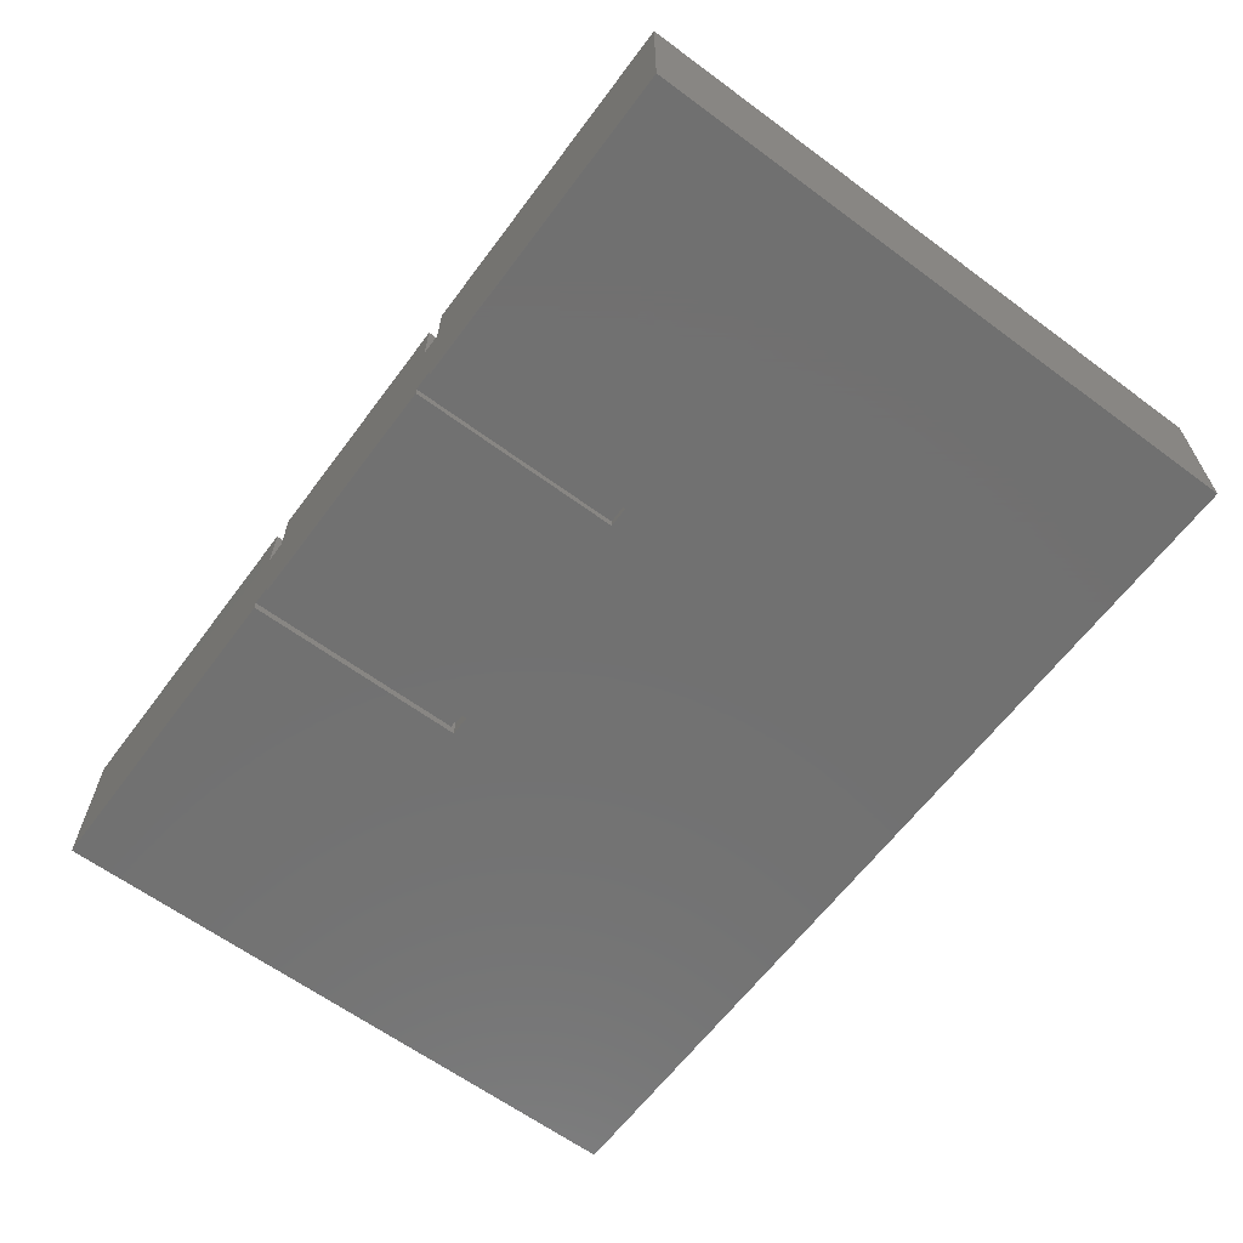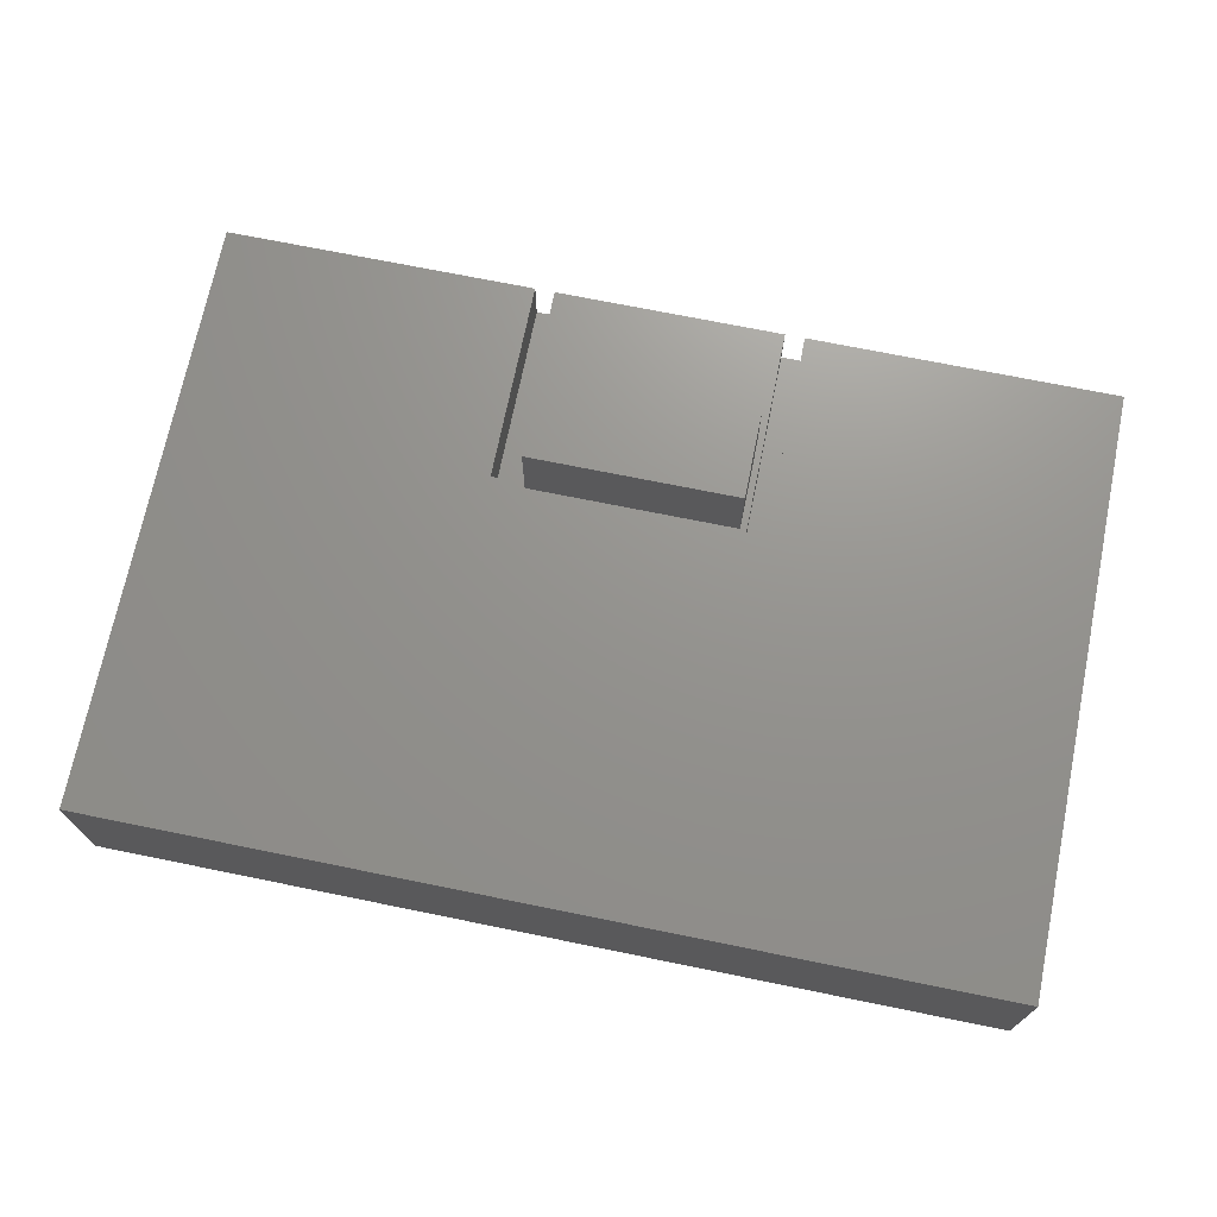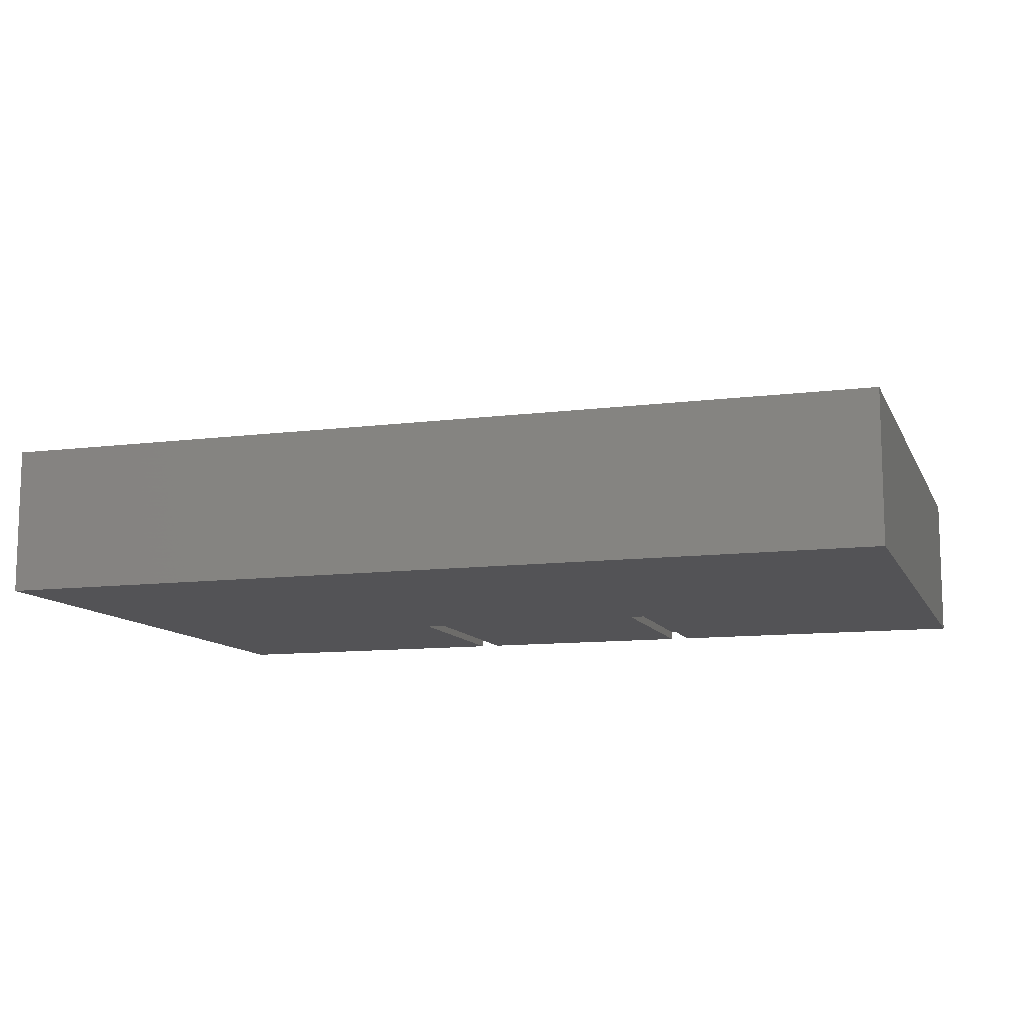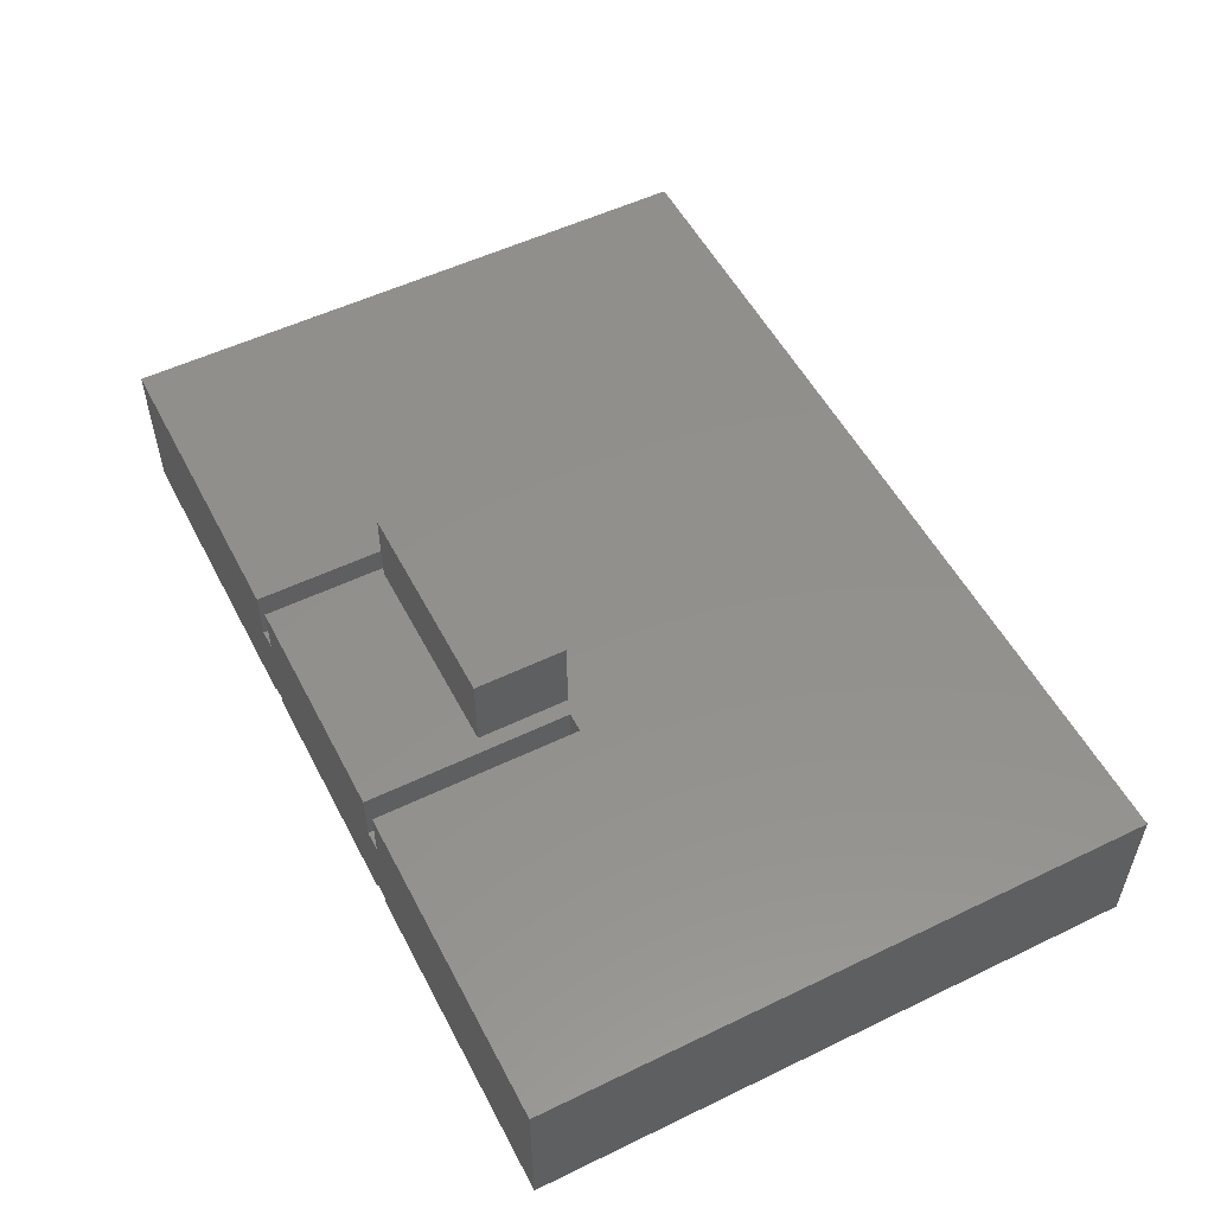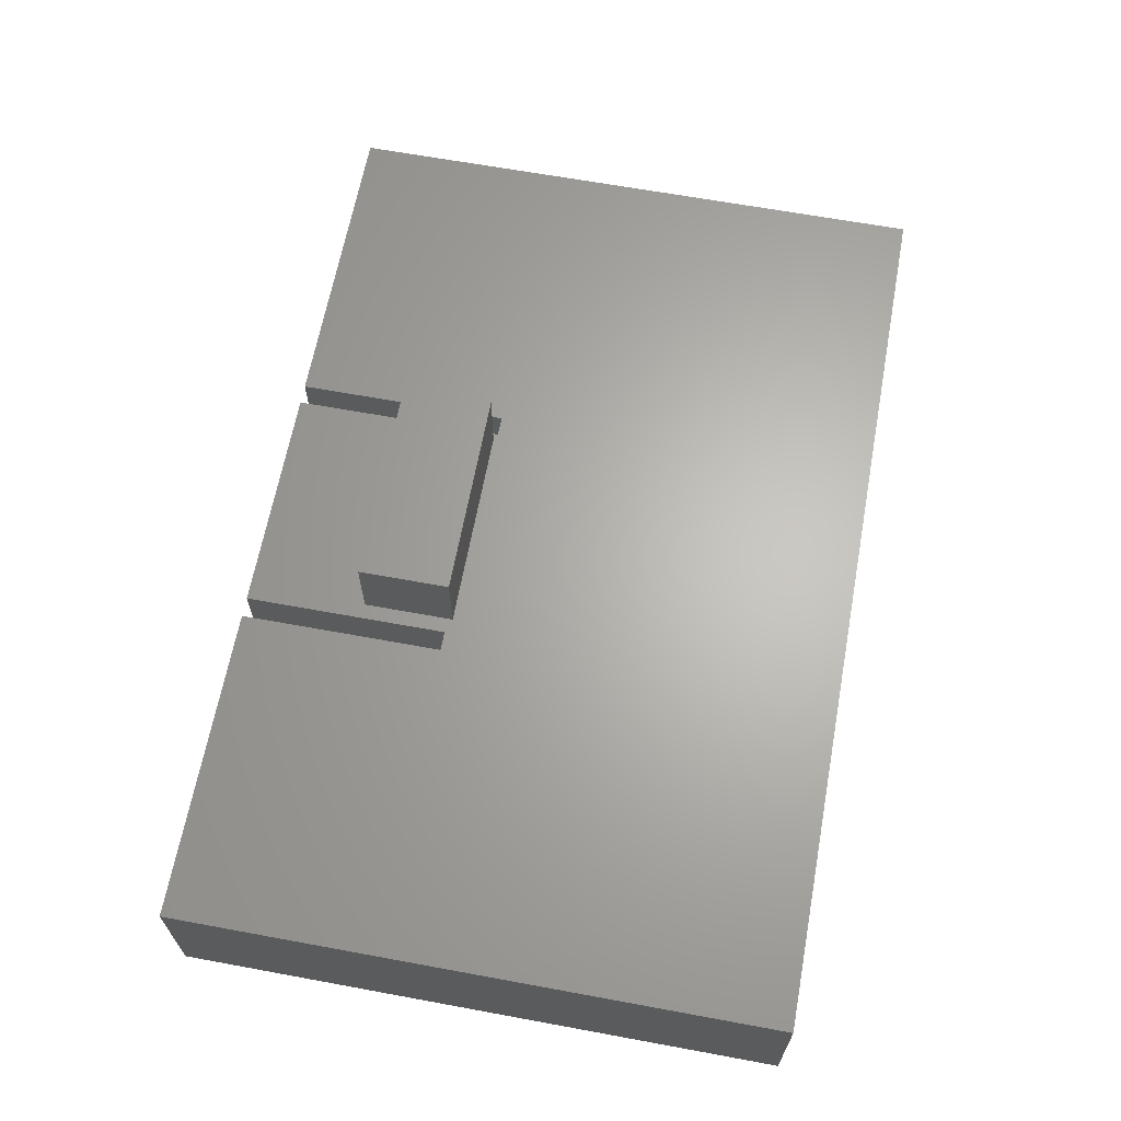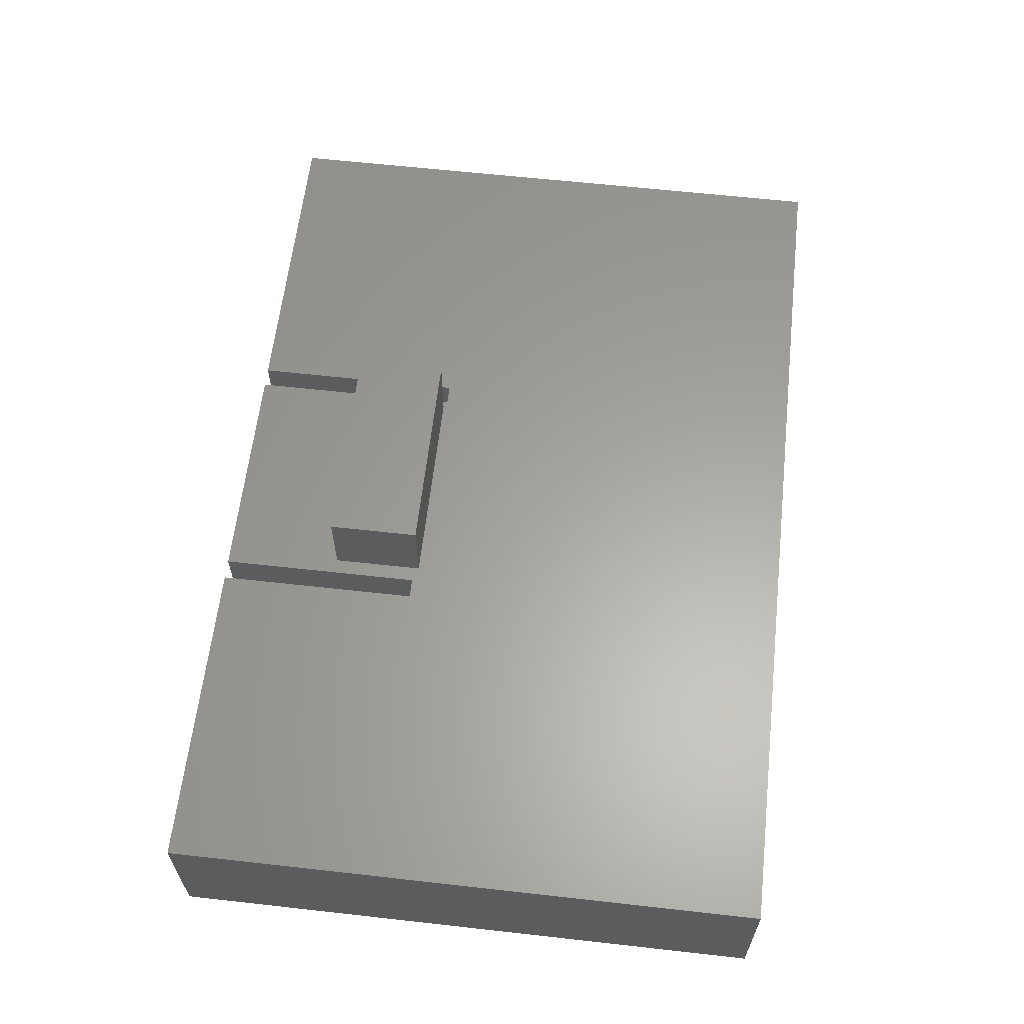
<metadata>
{"format":"stl","ext":"stl","renderer":"f3d","projection":"perspective","resolution":1024,"background":"white","views":[{"elev":-63.0,"azim":-126.7,"up":"+Z"},{"elev":71.2,"azim":11.5,"up":"+Z"},{"elev":-11.0,"azim":17.6,"up":"+Z"},{"elev":53.5,"azim":-117.2,"up":"+Z"},{"elev":64.8,"azim":-79.5,"up":"+Z"},{"elev":61.6,"azim":-83.5,"up":"+Z"}]}
</metadata>
<code>
# stl→obj: 76 verts, 152 faces
v -0.5234 -0.1875 0.1172
v -0.5234 -0.1875 0.04688
v -0.3359 -0.1875 0.1172
v -0.3359 -0.1875 0.04688
v -0.3359 -0.1066 0.1172
v -0.3359 -0.1066 0.04688
v -0.5234 -0.1066 0.1172
v -0.5234 -0.1066 0.04688
v -0.5369 -0.1829 0.04688
v -0.5369 -0.0001645 0.04688
v -0.3303 -0.0001645 0.04688
v -0.3303 -0.1907 0.04688
v -0.03125 -0.5391 0.04688
v -0.03125 -0.0001645 0.04688
v -0.3127 -0.0001645 0.04688
v -0.3127 -0.1907 0.04688
v -0.8359 -0.5391 0.04688
v -0.5545 -0.0001645 0.04688
v -0.8359 -0.0001645 0.04688
v -0.5545 -0.1829 0.04688
v -0.5369 -0.0001645 -0.08594
v -0.3303 0 0
v -0.3303 0 -0.07812
v -0.3303 -0.0001645 -0.08594
v -0.5369 0 -0.07812
v -0.5369 0 0
v -0.03125 -0.0001645 -0.08594
v -0.3127 -0.0001645 -0.08594
v -0.3127 0 -0.07812
v -0.3127 0 0
v -0.3303 -0.1875 0
v -0.3303 -0.1875 -0.07812
v -0.3127 -0.1875 0
v -0.3127 -0.1875 -0.07812
v -0.3127 -0.1907 -0.08594
v -0.3127 -0.1907 -0.07031
v -0.3127 -0.1907 0.03125
v -0.3303 -0.1907 0.03125
v -0.3303 -0.1907 -0.07031
v -0.3303 -0.1907 -0.08594
v -0.8359 -0.0001645 -0.08594
v -0.5545 0 0
v -0.5545 0 -0.07812
v -0.5545 -0.0001645 -0.08594
v -0.5545 -0.1829 6.939e-18
v -0.5369 -0.1829 6.939e-18
v -0.5545 -0.1829 -0.07812
v -0.5369 -0.1829 -0.07812
v -0.5369 -0.1829 -0.08594
v -0.5545 -0.1829 -0.08594
v -0.3459 -0.1907 0.03125
v -0.3459 -0.1907 -0.07031
v -0.297 -0.1907 0.03125
v -0.297 -0.1907 -0.07031
v -0.04688 -0.5234 -0.07031
v -0.04688 -0.01579 -0.07031
v -0.297 -0.01579 -0.07031
v -0.5213 -0.1985 -0.07031
v -0.5701 -0.1985 -0.07031
v -0.8203 -0.5234 -0.07031
v -0.3459 -0.01579 -0.07031
v -0.5213 -0.01579 -0.07031
v -0.8203 -0.01579 -0.07031
v -0.5701 -0.01579 -0.07031
v -0.04688 -0.5234 0.03125
v -0.8203 -0.5234 0.03125
v -0.5701 -0.1985 0.03125
v -0.5213 -0.1985 0.03125
v -0.297 -0.01579 0.03125
v -0.04688 -0.01579 0.03125
v -0.3459 -0.01579 0.03125
v -0.5213 -0.01579 0.03125
v -0.8203 -0.01579 0.03125
v -0.5701 -0.01579 0.03125
v -0.8359 -0.5391 -0.08594
v -0.03125 -0.5391 -0.08594
f 1 2 3
f 3 2 4
f 3 4 5
f 5 4 6
f 5 6 7
f 7 6 8
f 7 8 1
f 1 8 2
f 9 8 10
f 9 2 8
f 11 10 8
f 11 8 6
f 11 6 4
f 11 4 12
f 13 14 15
f 13 15 16
f 13 16 12
f 13 12 4
f 13 4 2
f 13 2 9
f 13 9 17
f 18 19 20
f 20 19 17
f 20 17 9
f 1 3 7
f 7 3 5
f 21 11 22
f 21 22 23
f 21 23 24
f 11 21 25
f 11 25 26
f 11 26 10
f 14 27 28
f 14 28 29
f 14 29 30
f 14 30 15
f 31 32 33
f 33 32 34
f 30 29 22
f 22 29 23
f 31 33 22
f 22 33 30
f 32 23 34
f 34 23 29
f 35 33 34
f 35 34 29
f 35 29 28
f 33 35 36
f 33 36 37
f 33 37 16
f 33 16 15
f 33 15 30
f 32 31 12
f 32 12 38
f 32 38 39
f 32 39 40
f 32 40 24
f 32 24 23
f 12 31 11
f 11 31 22
f 41 19 18
f 41 18 42
f 41 42 43
f 41 43 44
f 26 25 42
f 42 25 43
f 45 46 42
f 42 46 26
f 47 43 48
f 48 43 25
f 25 21 48
f 48 21 49
f 10 26 9
f 9 26 46
f 49 50 48
f 48 50 47
f 46 45 9
f 9 45 20
f 47 50 43
f 43 50 44
f 20 45 18
f 18 45 42
f 38 51 39
f 39 51 52
f 53 37 54
f 54 37 36
f 36 35 39
f 39 35 40
f 16 37 12
f 12 37 38
f 55 56 57
f 55 57 54
f 55 54 36
f 55 36 39
f 55 39 52
f 55 52 58
f 55 58 59
f 55 59 60
f 61 62 52
f 52 62 58
f 63 60 64
f 64 60 59
f 65 66 67
f 65 67 68
f 65 68 51
f 65 51 38
f 65 38 37
f 65 37 53
f 65 53 69
f 65 69 70
f 71 51 72
f 72 51 68
f 73 74 66
f 66 74 67
f 17 75 13
f 13 75 76
f 13 76 14
f 14 76 27
f 19 41 17
f 17 41 75
f 76 75 49
f 76 49 40
f 76 40 35
f 76 35 28
f 76 28 27
f 24 40 21
f 21 40 49
f 49 75 50
f 50 75 41
f 50 41 44
f 66 65 60
f 60 65 55
f 65 70 55
f 55 70 56
f 74 73 64
f 64 73 63
f 71 72 61
f 61 72 62
f 70 69 56
f 56 69 57
f 69 53 57
f 57 53 54
f 51 71 52
f 52 71 61
f 72 68 62
f 62 68 58
f 58 68 59
f 59 68 67
f 67 74 59
f 59 74 64
f 73 66 63
f 63 66 60

</code>
